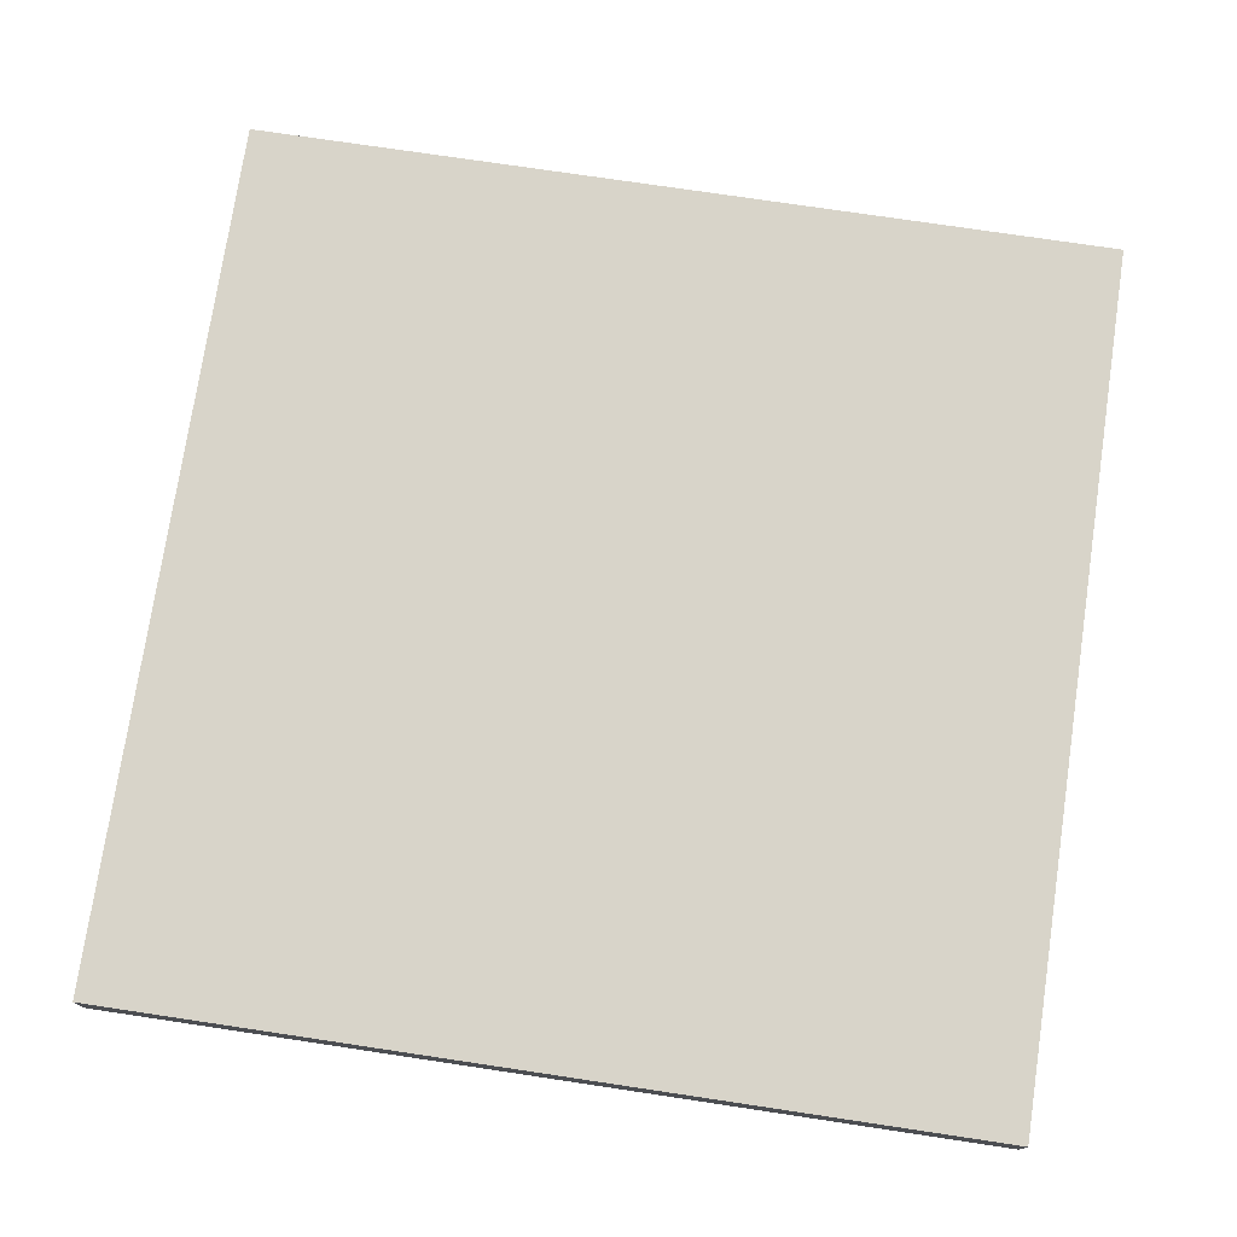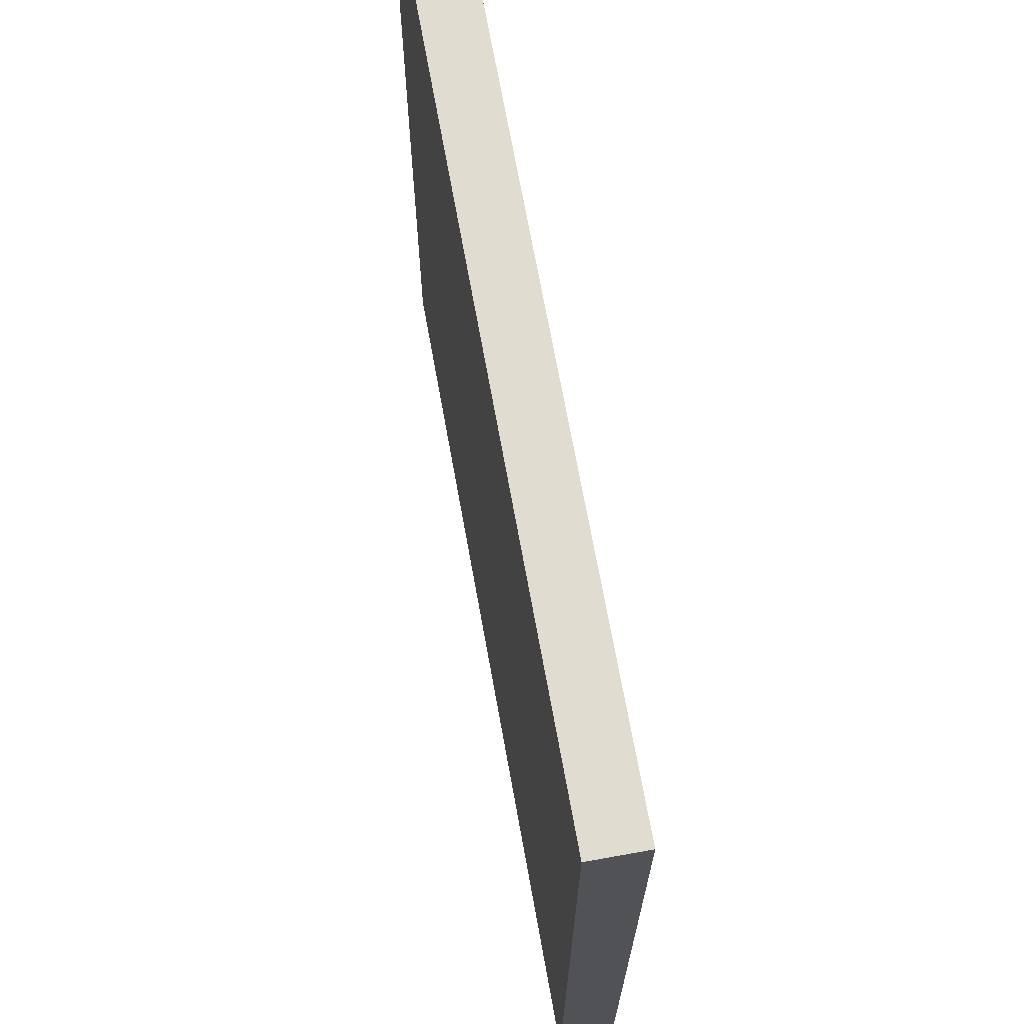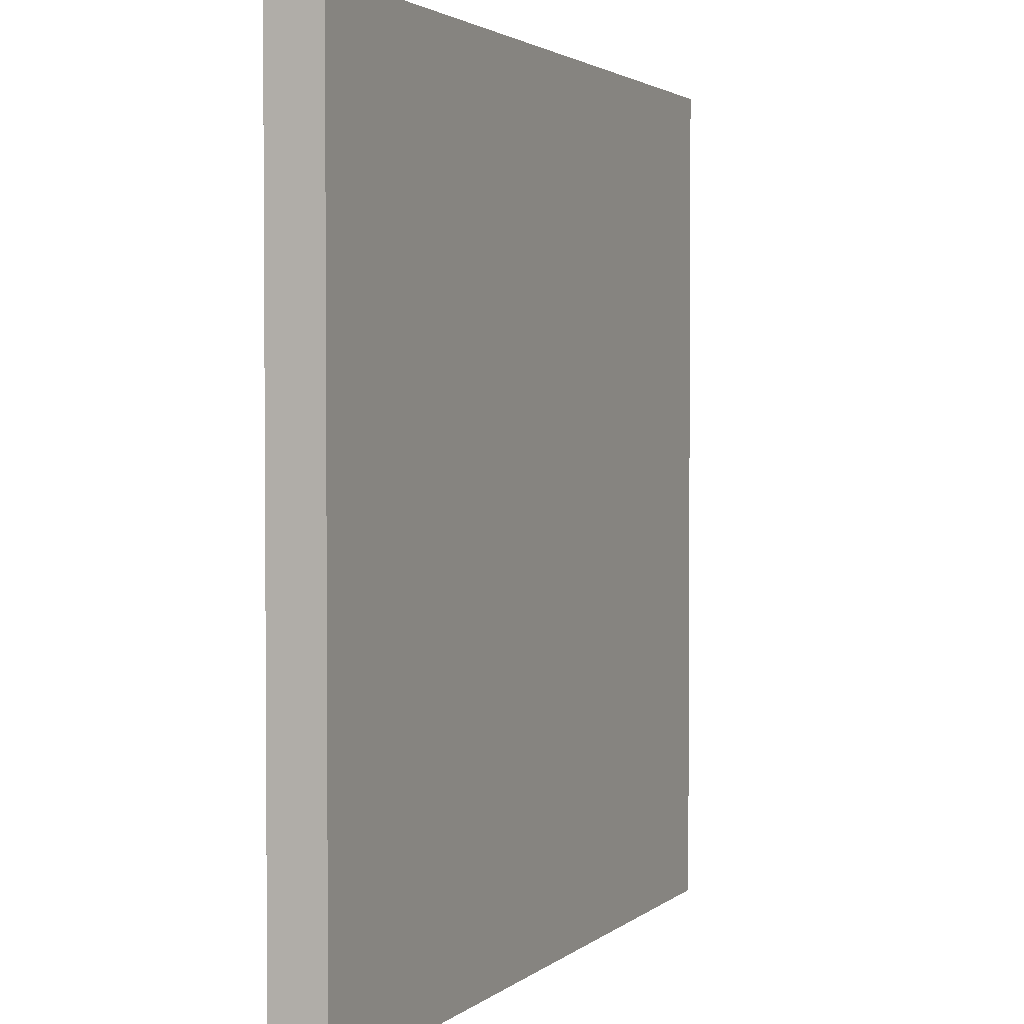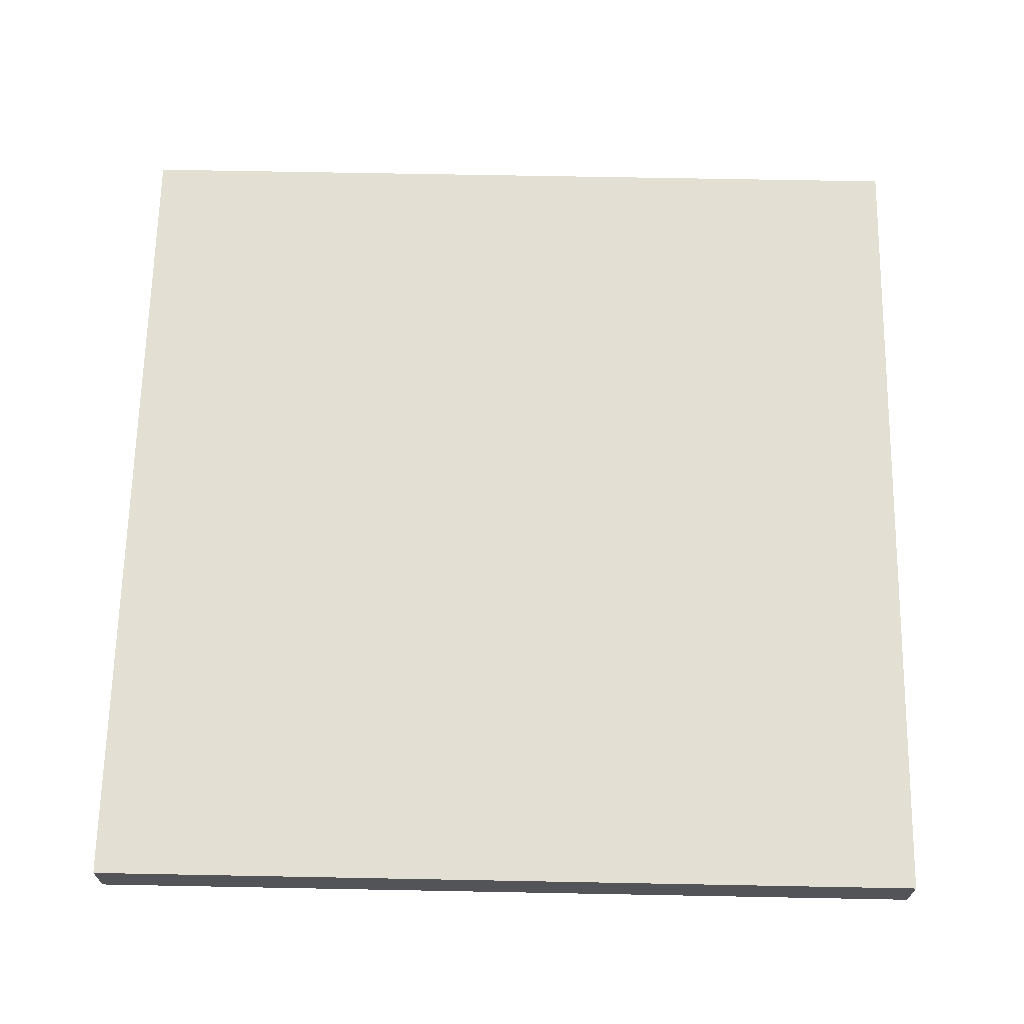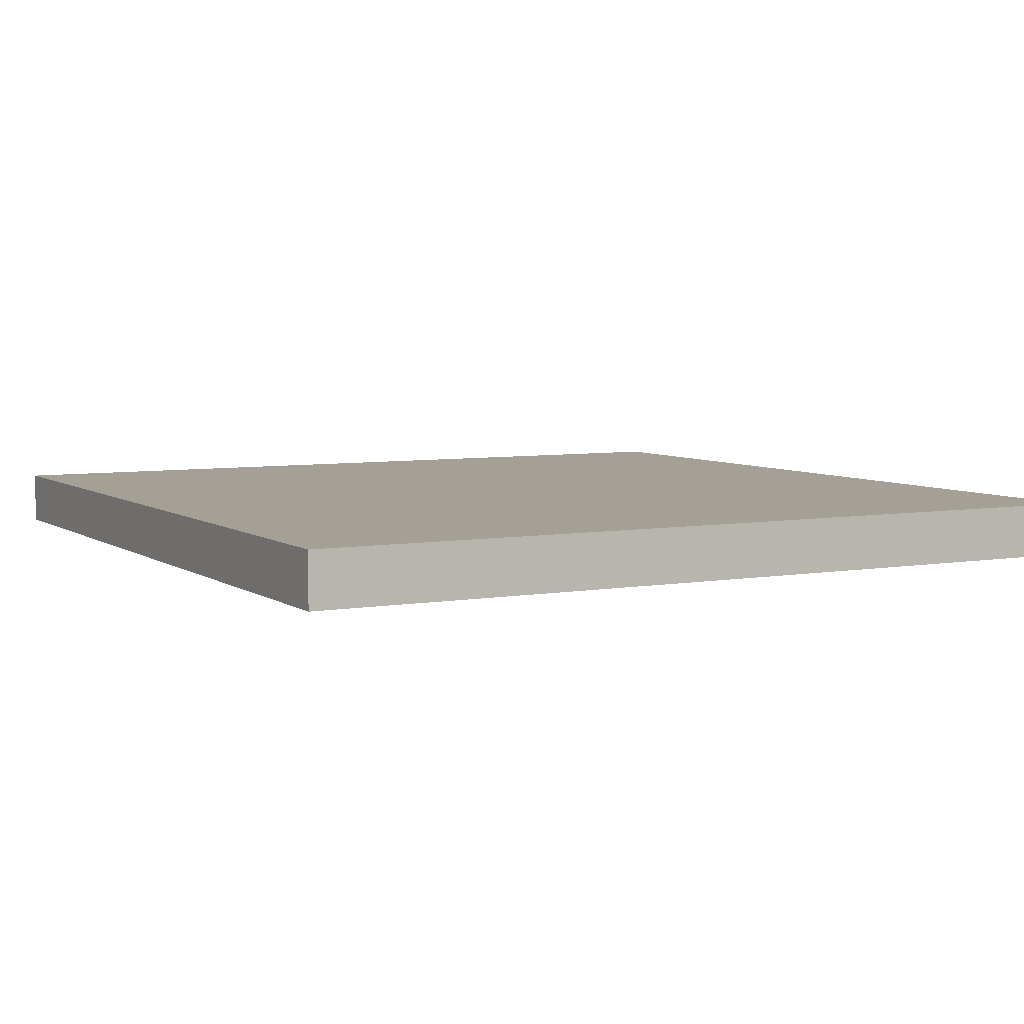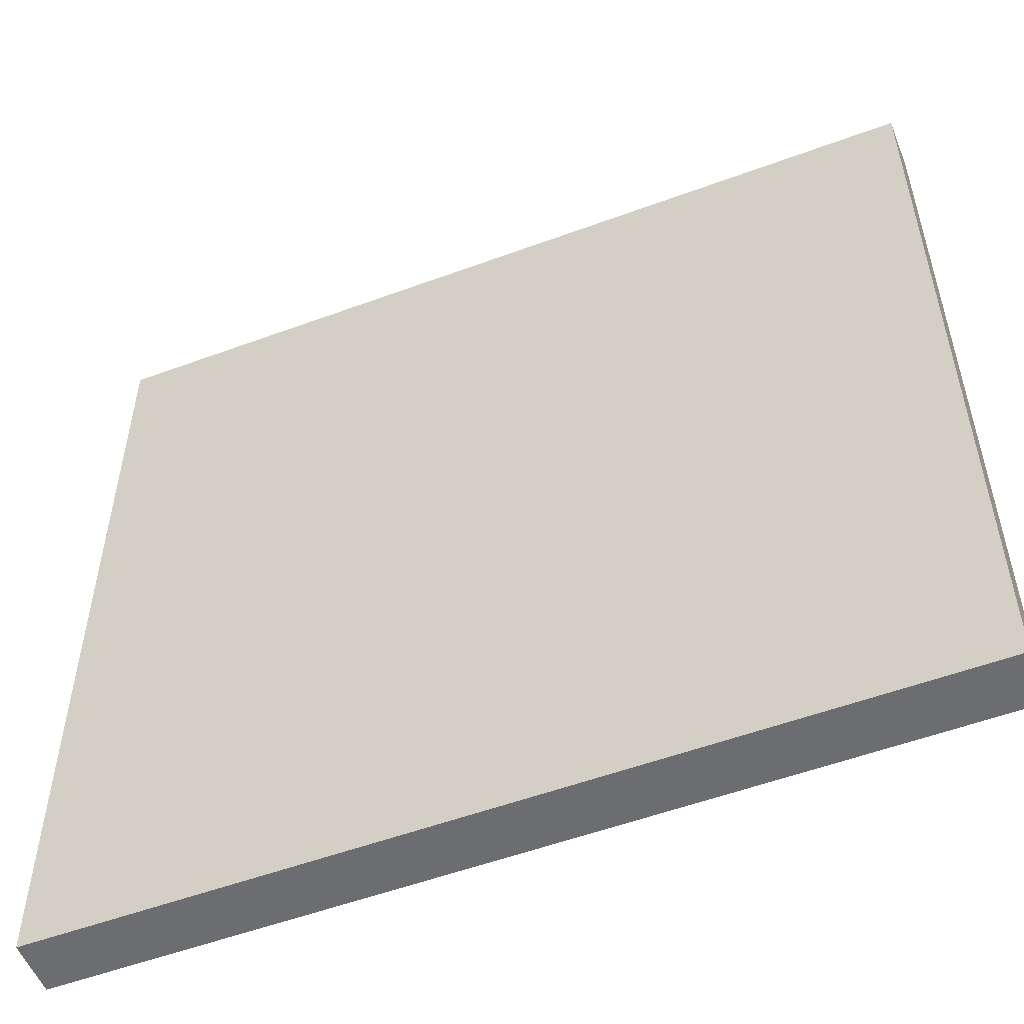
<metadata>
{"format":"obj","ext":"obj","renderer":"f3d","projection":"perspective","resolution":1024,"background":"white","views":[{"elev":75.5,"azim":8.5,"up":"+Y"},{"elev":69.5,"azim":-100.2,"up":"+Z"},{"elev":2.4,"azim":-67.0,"up":"+Z"},{"elev":67.0,"azim":-178.9,"up":"+Y"},{"elev":5.8,"azim":61.7,"up":"+Y"},{"elev":-54.0,"azim":21.5,"up":"+Z"}]}
</metadata>
<code>
o
v -1.6 -1.6 1.6
v -1.6 -1.6 -1.6
v -1.6 -1.5 1.6
v -1.6 -1.5 0.5
v -1.6 -1.5 0.4
v -1.6 -1.5 -1.6
v -1.6 -1.4 1.6
v -1.6 -1.4 0.5
v -1.6 -1.4 0.4
v -1.6 -1.4 -1.6
v 1.6 -1.6 1.6
v 1.6 -1.6 -1.6
v 1.6 -1.5 1.6
v 1.6 -1.5 -0.7
v 1.6 -1.5 -0.8
v 1.6 -1.5 -1.6
v 1.6 -1.4 1.6
v 1.6 -1.4 -0.7
v 1.6 -1.4 -0.8
v 1.6 -1.4 -1.6
v -1.6 -1.6 1.6
v -1.6 -1.5 1.6
v -1.6 -1.4 1.6
v -1.3 -1.5 1.6
v -1.3 -1.4 1.6
v -1.2 -1.5 1.6
v -1.2 -1.4 1.6
v 1.6 -1.6 1.6
v 1.6 -1.5 1.6
v 1.6 -1.4 1.6
v -1.6 -1.6 -1.6
v -1.6 -1.5 -1.6
v -1.6 -1.4 -1.6
v 1.6 -1.6 -1.6
v 1.6 -1.5 -1.6
v 1.6 -1.4 -1.6
v -1.6 -1.6 1.6
v 1.6 -1.6 1.6
v -1.6 -1.6 -1.6
v 1.6 -1.6 -1.6
v -1.6 -1.4 1.6
v -1.3 -1.4 1.6
v -1.2 -1.4 1.6
v 1.6 -1.4 1.6
v -1.3 -1.4 1.5
v -1.2 -1.4 1.5
v -0.5 -1.4 1.5
v -0.4 -1.4 1.5
v 0.6 -1.4 1.5
v 0.7 -1.4 1.5
v -0.5 -1.4 1.4
v -0.4 -1.4 1.4
v 0.6 -1.4 1.4
v 0.7 -1.4 1.4
v 1.1 -1.4 1.3
v 1.2 -1.4 1.3
v -1.2 -1.4 1.2
v -1.1 -1.4 1.2
v 1.1 -1.4 1.2
v 1.2 -1.4 1.2
v -1.2 -1.4 1.1
v -1.1 -1.4 1.1
v -0.1 -1.4 1
v 0 -1.4 1
v -0.1 -1.4 0.9
v 0 -1.4 0.9
v 0.8 -1.4 0.8
v 0.9 -1.4 0.8
v -1 -1.4 0.7
v -0.9 -1.4 0.7
v 0.8 -1.4 0.7
v 0.9 -1.4 0.7
v 1.4 -1.4 0.7
v 1.5 -1.4 0.7
v -1 -1.4 0.6
v -0.9 -1.4 0.6
v 0.4 -1.4 0.6
v 0.5 -1.4 0.6
v 1.4 -1.4 0.6
v 1.5 -1.4 0.6
v -1.6 -1.4 0.5
v -1.5 -1.4 0.5
v 0.4 -1.4 0.5
v 0.5 -1.4 0.5
v -1.6 -1.4 0.4
v -1.5 -1.4 0.4
v -0.3 -1.4 0.2
v -0.2 -1.4 0.2
v 1.2 -1.4 0.2
v 1.3 -1.4 0.2
v -0.3 -1.4 0.1
v -0.2 -1.4 0.1
v 1.2 -1.4 0.1
v 1.3 -1.4 0.1
v -1 -1.4 0
v -0.9 -1.4 0
v -1 -1.4 -0.1
v -0.9 -1.4 -0.1
v 0.5 -1.4 -0.1
v 0.6 -1.4 -0.1
v 0.5 -1.4 -0.2
v 0.6 -1.4 -0.2
v 0 -1.4 -0.3
v 0.1 -1.4 -0.3
v 1 -1.4 -0.3
v 1.1 -1.4 -0.3
v -0.5 -1.4 -0.4
v -0.4 -1.4 -0.4
v 0 -1.4 -0.4
v 0.1 -1.4 -0.4
v 1 -1.4 -0.4
v 1.1 -1.4 -0.4
v -1.4 -1.4 -0.5
v -1.3 -1.4 -0.5
v -0.5 -1.4 -0.5
v -0.4 -1.4 -0.5
v -1.4 -1.4 -0.6
v -1.3 -1.4 -0.6
v 1.5 -1.4 -0.7
v 1.6 -1.4 -0.7
v 0.7 -1.4 -0.8
v 0.8 -1.4 -0.8
v 1.5 -1.4 -0.8
v 1.6 -1.4 -0.8
v 0.7 -1.4 -0.9
v 0.8 -1.4 -0.9
v -1.1 -1.4 -1
v -1 -1.4 -1
v 0.2 -1.4 -1
v 0.3 -1.4 -1
v -1.1 -1.4 -1.1
v -1 -1.4 -1.1
v 0.2 -1.4 -1.1
v 0.3 -1.4 -1.1
v -0.6 -1.4 -1.2
v -0.5 -1.4 -1.2
v -0.6 -1.4 -1.3
v -0.5 -1.4 -1.3
v -1.5 -1.4 -1.4
v -1.4 -1.4 -1.4
v 1 -1.4 -1.4
v 1.1 -1.4 -1.4
v -1.5 -1.4 -1.5
v -1.4 -1.4 -1.5
v 1 -1.4 -1.5
v 1.1 -1.4 -1.5
v -1.6 -1.4 -1.6
v 1.6 -1.4 -1.6
f 3 2 1
f 4 2 3
f 5 2 4
f 6 2 5
f 7 4 3
f 8 5 4
f 8 4 7
f 9 6 5
f 9 5 8
f 10 6 9
f 11 12 13
f 13 12 14
f 14 12 15
f 15 12 16
f 13 14 17
f 14 15 18
f 17 14 18
f 15 16 19
f 18 15 19
f 19 16 20
f 24 22 21
f 24 23 22
f 25 23 24
f 26 24 21
f 26 25 24
f 27 25 26
f 28 26 21
f 29 27 26
f 29 26 28
f 30 27 29
f 31 32 34
f 32 33 35
f 34 32 35
f 35 33 36
f 39 38 37
f 40 38 39
f 41 42 45
f 42 43 45
f 43 44 46
f 45 43 46
f 46 44 47
f 47 44 48
f 48 44 49
f 49 44 50
f 45 46 51
f 46 47 51
f 47 48 51
f 48 49 52
f 51 48 52
f 49 50 53
f 52 49 53
f 50 44 54
f 53 50 54
f 52 53 55
f 54 44 55
f 53 54 55
f 51 52 55
f 55 44 56
f 45 51 57
f 51 55 57
f 57 55 58
f 55 56 59
f 58 55 59
f 56 44 60
f 59 56 60
f 57 58 61
f 45 57 61
f 58 59 62
f 61 58 62
f 59 60 62
f 61 62 63
f 62 60 63
f 63 60 64
f 61 63 65
f 63 64 65
f 64 60 66
f 65 64 66
f 65 66 67
f 66 60 67
f 67 60 68
f 61 65 69
f 65 67 69
f 69 67 70
f 67 68 71
f 70 67 71
f 68 60 72
f 71 68 72
f 60 44 73
f 72 60 73
f 73 44 74
f 69 70 75
f 61 69 75
f 71 72 76
f 75 70 76
f 70 71 76
f 72 73 76
f 76 73 77
f 77 73 78
f 73 74 79
f 78 73 79
f 74 44 80
f 79 74 80
f 41 45 81
f 45 61 81
f 61 75 81
f 76 77 81
f 75 76 81
f 81 77 82
f 77 78 83
f 82 77 83
f 79 80 84
f 83 78 84
f 78 79 84
f 81 82 85
f 82 83 86
f 85 82 86
f 83 84 86
f 85 86 87
f 86 84 87
f 87 84 88
f 84 80 89
f 88 84 89
f 89 80 90
f 87 88 91
f 85 87 91
f 88 89 92
f 91 88 92
f 89 90 93
f 92 89 93
f 90 80 94
f 93 90 94
f 92 93 95
f 91 92 95
f 93 94 95
f 85 91 95
f 95 94 96
f 85 95 97
f 95 96 97
f 96 94 98
f 97 96 98
f 98 94 99
f 99 94 100
f 97 98 101
f 98 99 101
f 99 100 101
f 100 94 102
f 101 100 102
f 97 101 103
f 101 102 103
f 103 102 104
f 102 94 105
f 104 102 105
f 105 94 106
f 97 103 107
f 107 103 108
f 103 104 109
f 108 103 109
f 104 105 110
f 109 104 110
f 105 106 111
f 110 105 111
f 106 94 112
f 111 106 112
f 85 97 113
f 97 107 113
f 113 107 114
f 107 108 115
f 114 107 115
f 110 111 116
f 115 108 116
f 108 109 116
f 109 110 116
f 111 112 116
f 113 114 117
f 85 113 117
f 114 115 118
f 117 114 118
f 115 116 118
f 80 44 119
f 118 116 119
f 117 118 119
f 94 80 119
f 116 112 119
f 112 94 119
f 119 44 120
f 117 119 121
f 121 119 122
f 119 120 123
f 122 119 123
f 123 120 124
f 121 122 125
f 117 121 125
f 123 124 126
f 125 122 126
f 122 123 126
f 117 125 127
f 125 126 127
f 127 126 128
f 128 126 129
f 129 126 130
f 117 127 131
f 127 128 131
f 128 129 132
f 131 128 132
f 129 130 133
f 132 129 133
f 130 126 134
f 133 130 134
f 132 133 135
f 131 132 135
f 133 134 135
f 135 134 136
f 131 135 137
f 135 136 137
f 136 134 138
f 137 136 138
f 85 117 139
f 117 131 139
f 137 138 139
f 131 137 139
f 139 138 140
f 138 134 141
f 140 138 141
f 126 124 141
f 134 126 141
f 141 124 142
f 139 140 143
f 85 139 143
f 140 141 144
f 143 140 144
f 141 142 145
f 144 141 145
f 142 124 146
f 145 142 146
f 144 145 147
f 143 144 147
f 145 146 147
f 85 143 147
f 146 124 148
f 147 146 148

</code>
